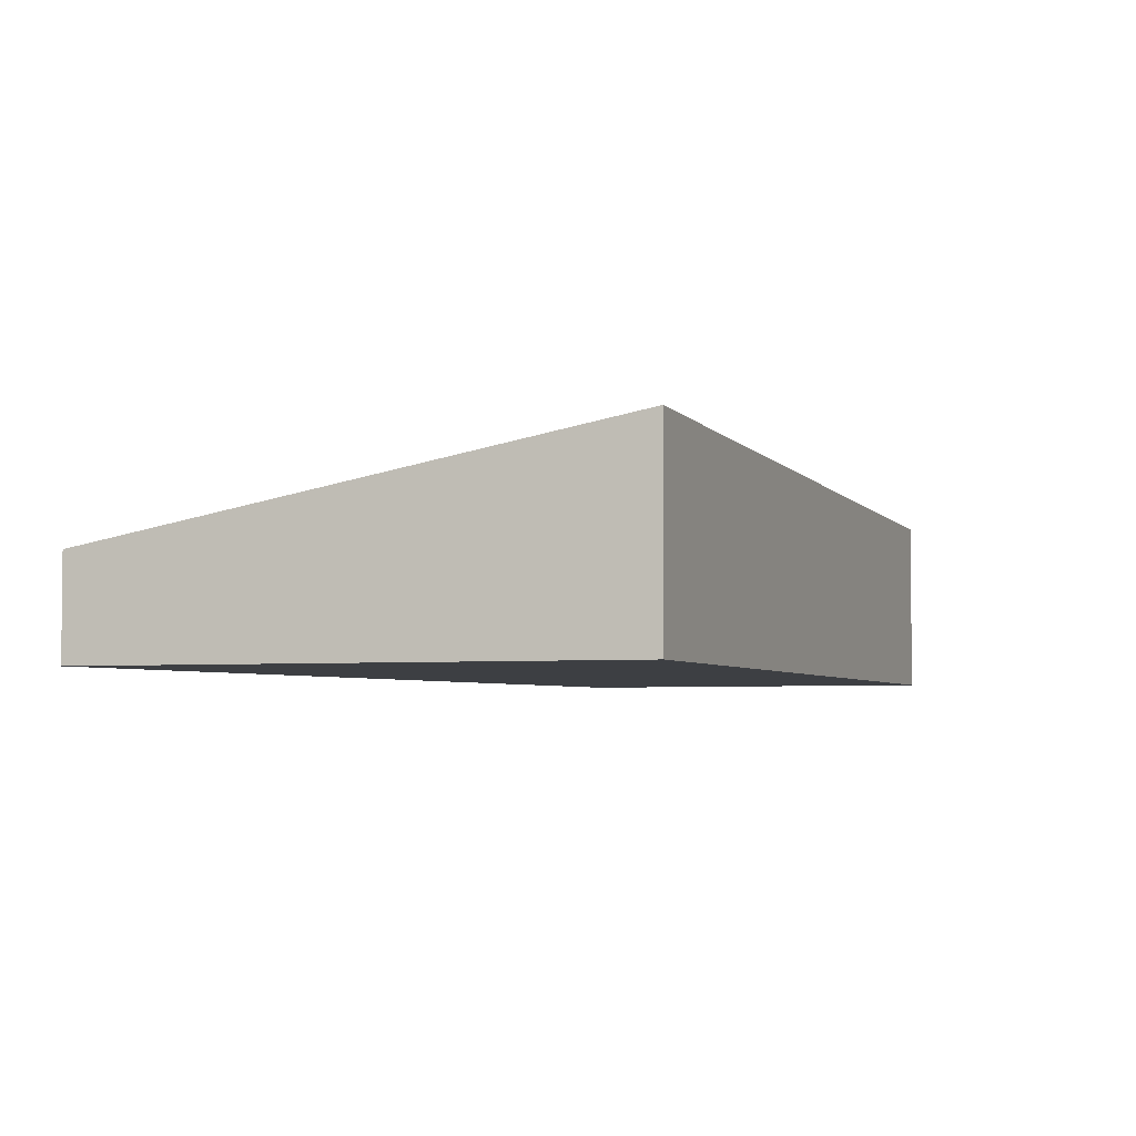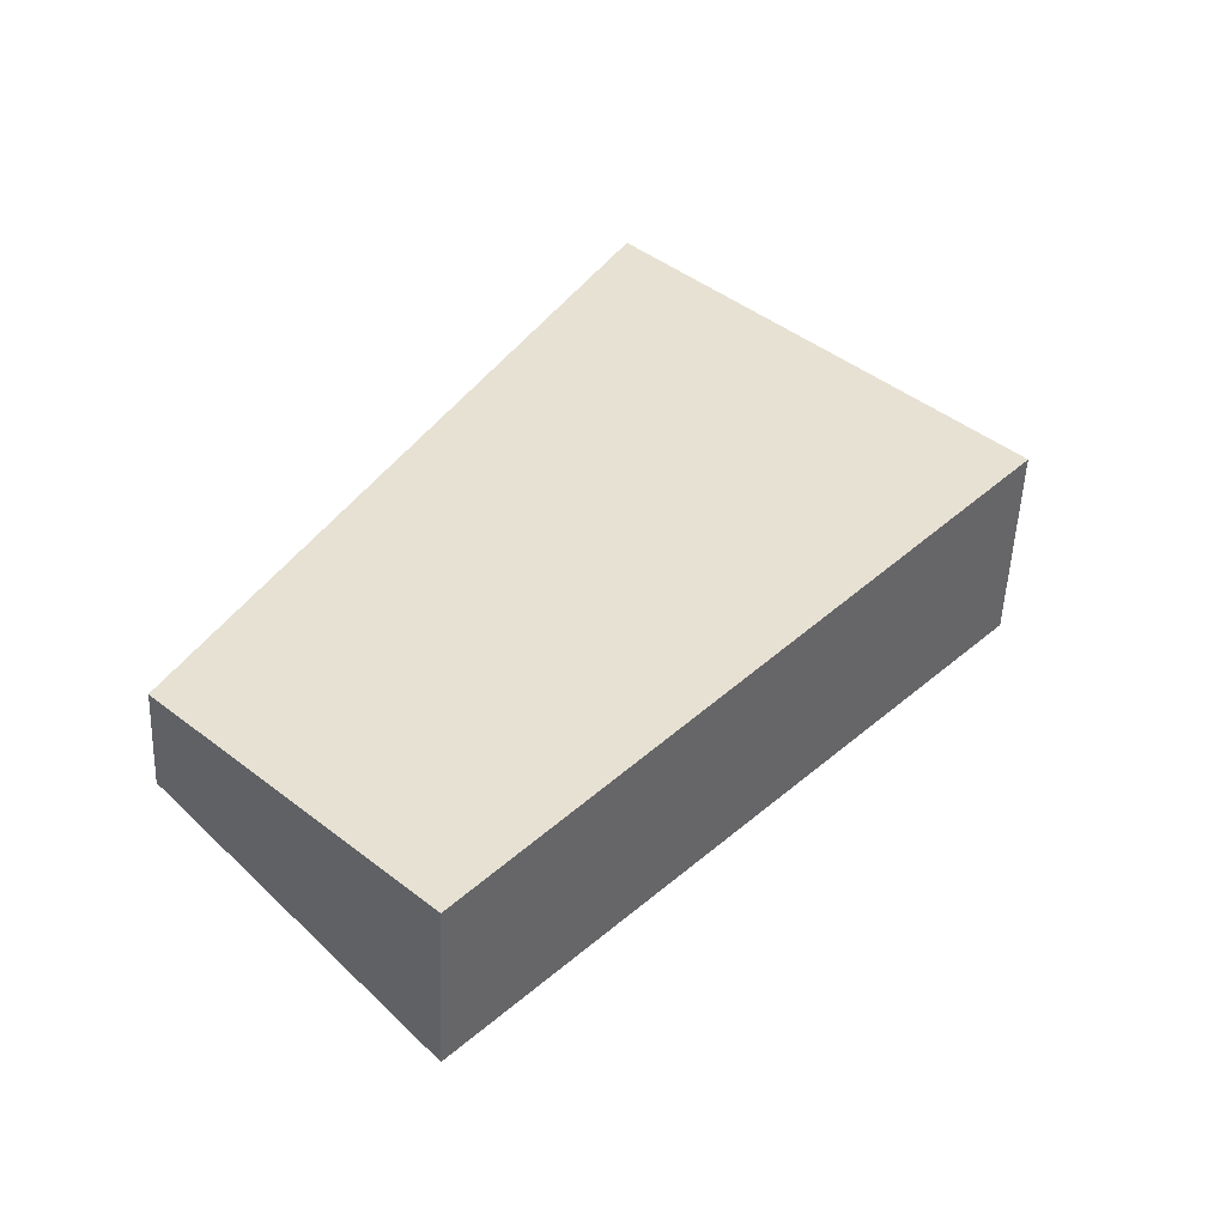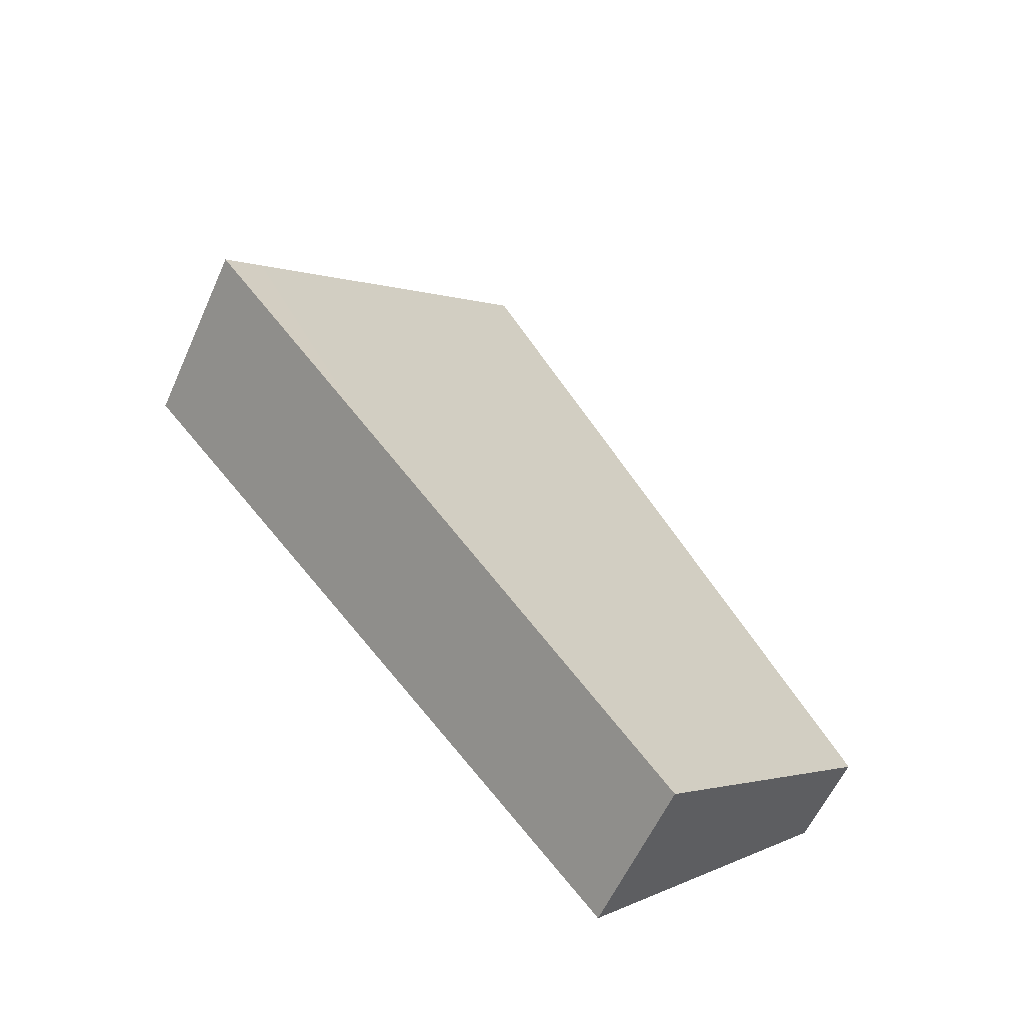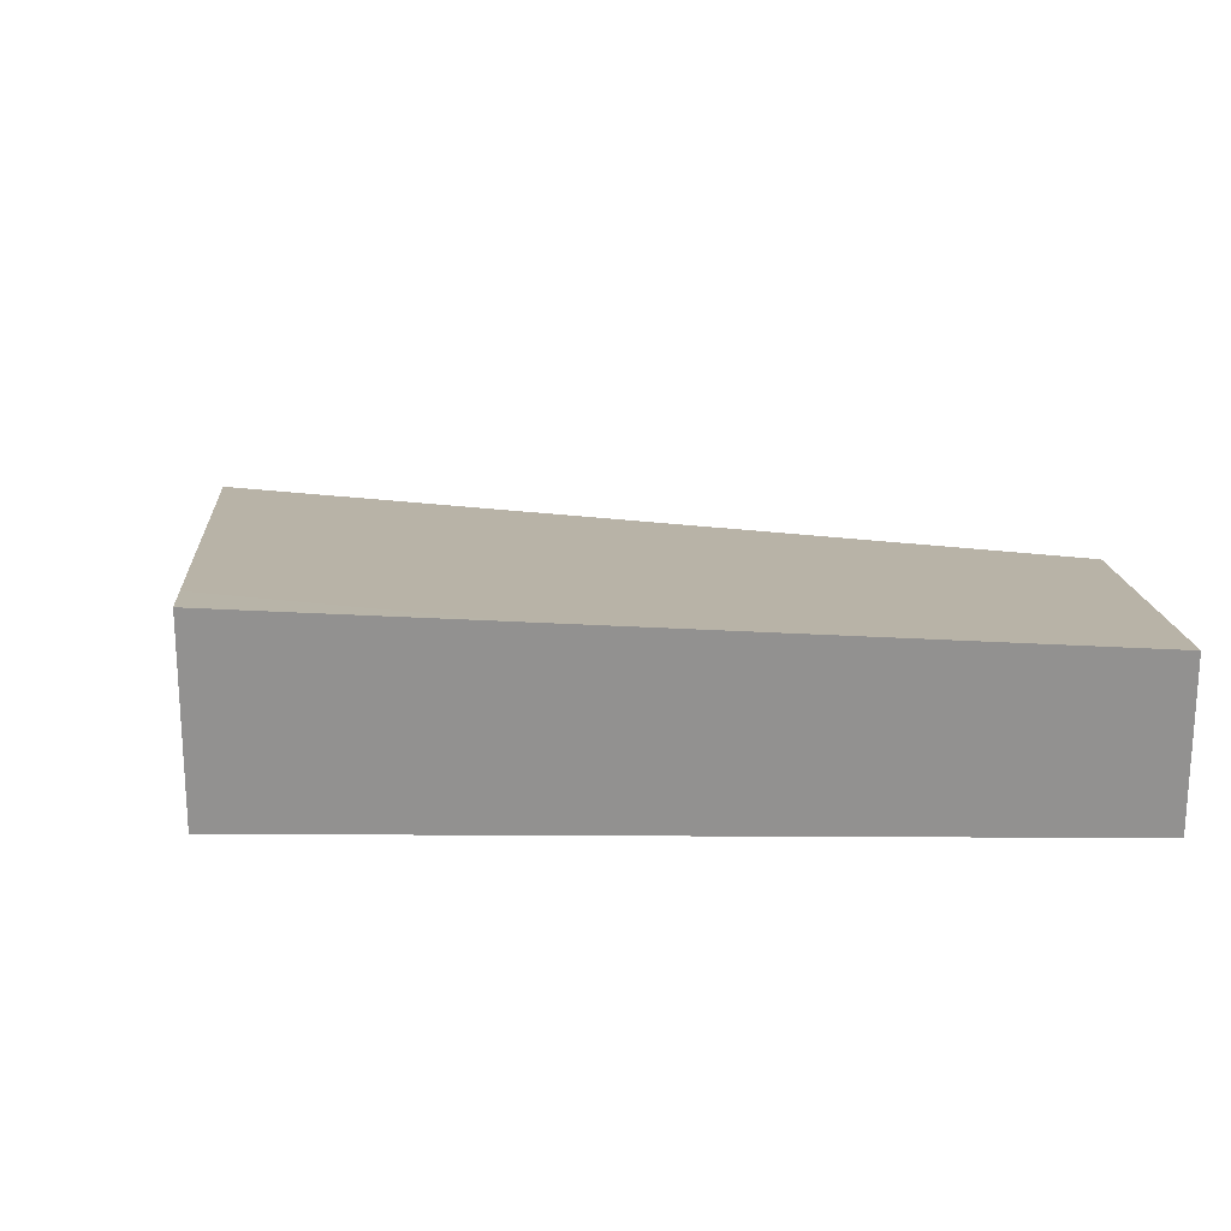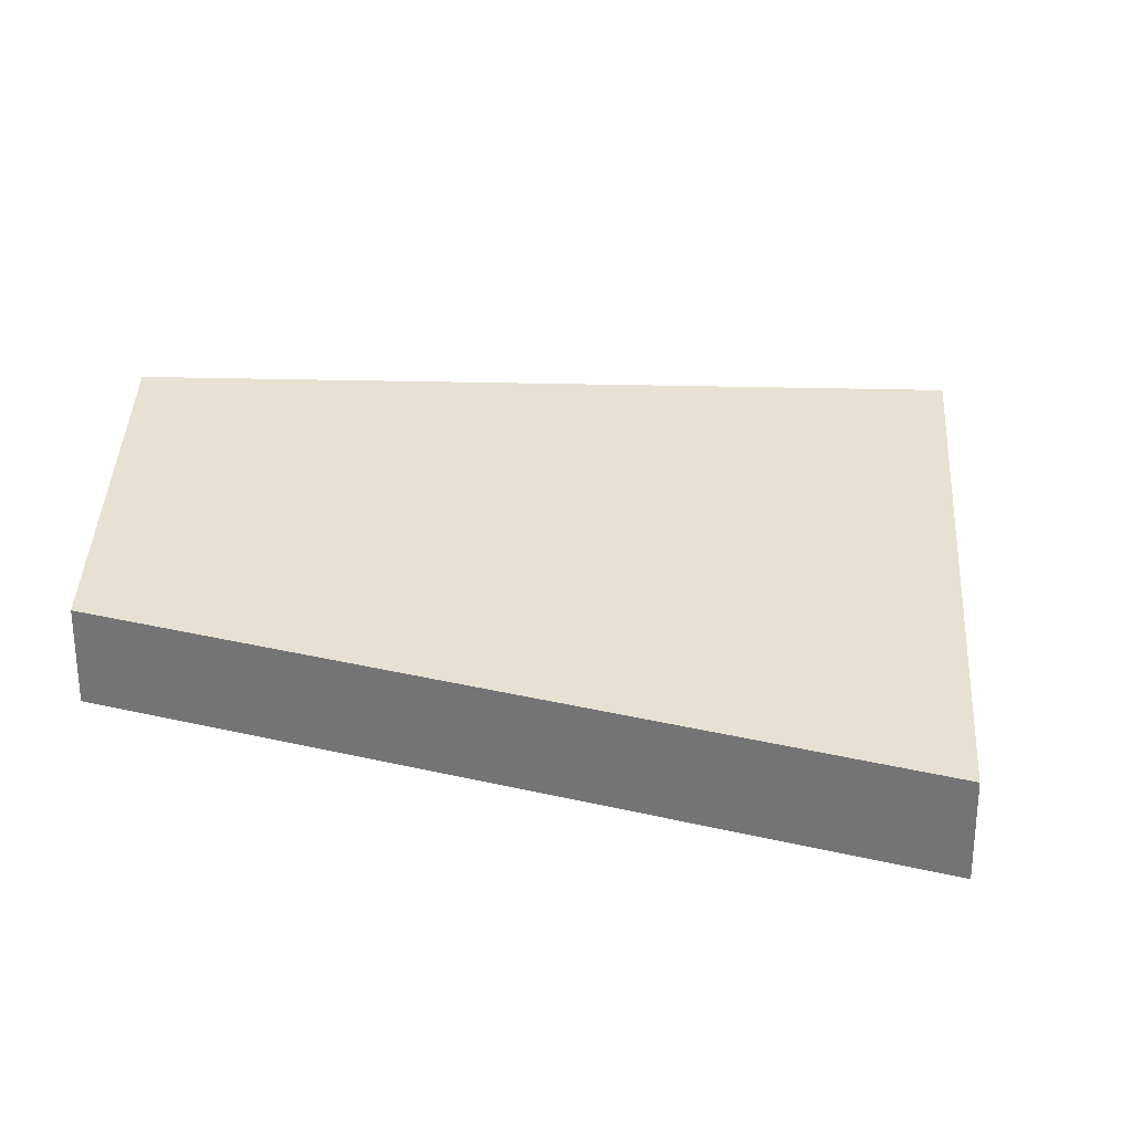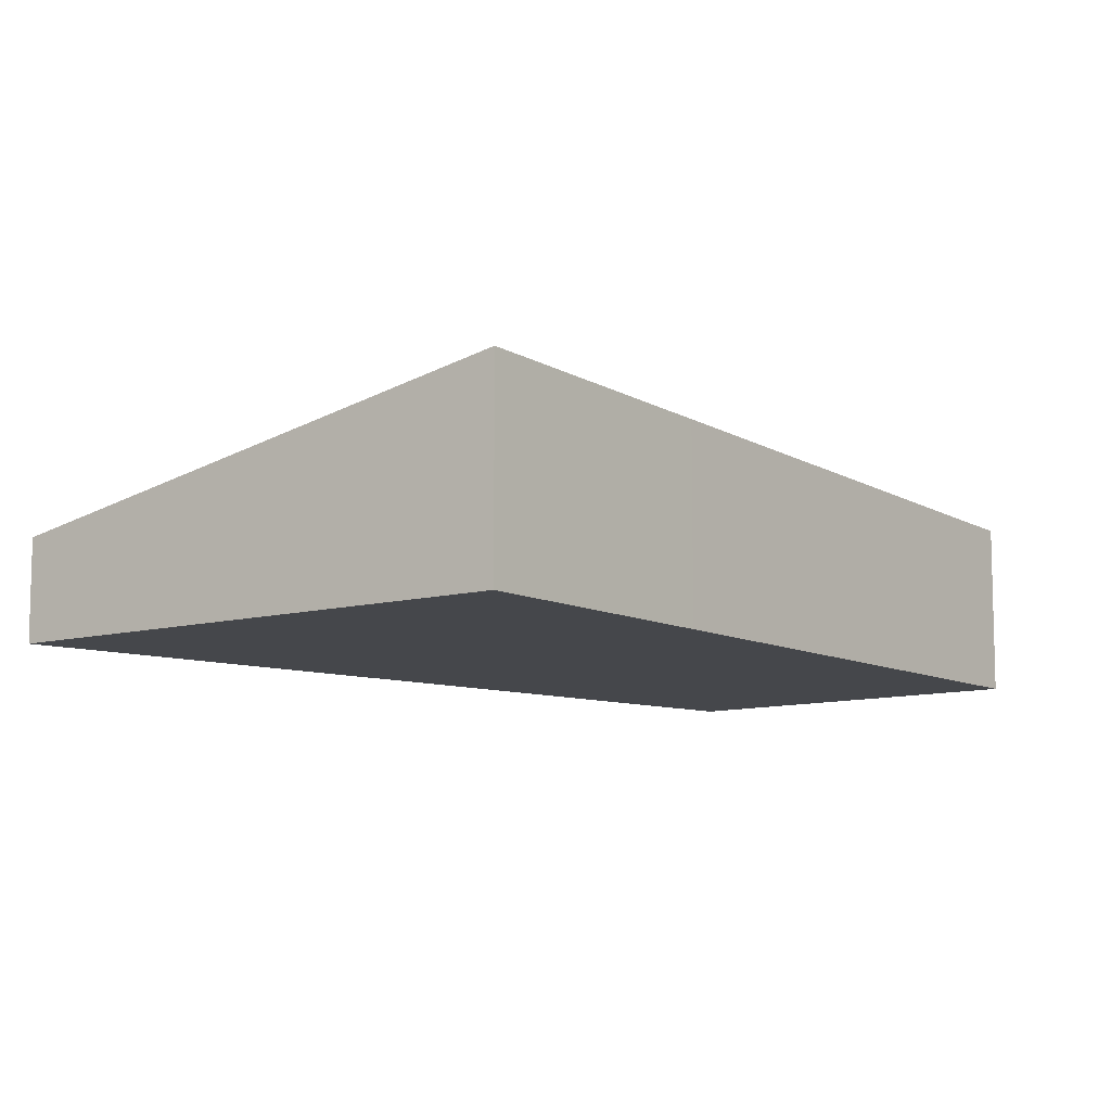
<metadata>
{"format":"obj","ext":"obj","renderer":"f3d","projection":"perspective","resolution":1024,"background":"white","views":[{"elev":-4.1,"azim":61.5,"up":"+Y"},{"elev":-51.1,"azim":-2.3,"up":"+Z"},{"elev":-57.5,"azim":156.2,"up":"+Z"},{"elev":23.8,"azim":130.7,"up":"+Y"},{"elev":30.0,"azim":-42.7,"up":"+Y"},{"elev":-10.2,"azim":79.1,"up":"+Y"}]}
</metadata>
<code>
v  0 0.791 4.843e-17
v  4.787 1.517 1.338
v  2.022 1.336 -1.936
v  3.179 0.791 5.938
v  5.852 1.517 3.328
v  6.189 1.608 2.999
v  2.022 1.185e-16 -1.936
v  0 0 0
v  3.179 -3.636e-16 5.938
v  5.852 -2.038e-16 3.328
v  6.189 -1.836e-16 2.999
v  4.787 -8.193e-17 1.338
g defaultobject
f 1 2 3
f 2 1 4
f 2 4 5
f 2 5 6
f 7 1 3
f 1 7 8
f 8 4 1
f 4 8 9
f 9 5 4
f 5 9 10
f 5 10 6
f 6 10 11
f 11 2 6
f 2 11 12
f 2 12 3
f 3 12 7
f 12 8 7
f 8 12 9
f 9 12 10
f 10 12 11

</code>
